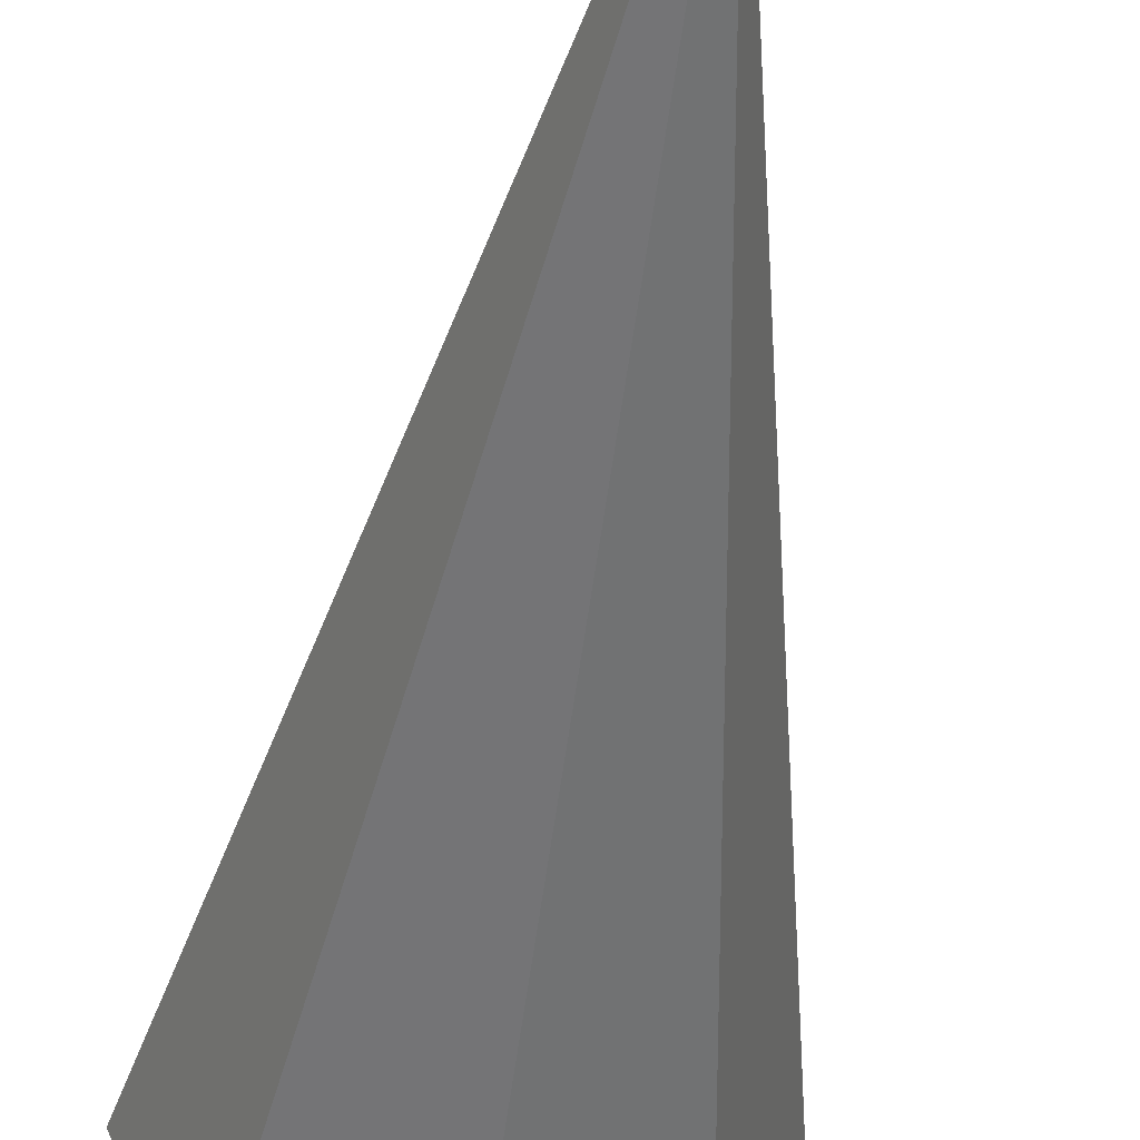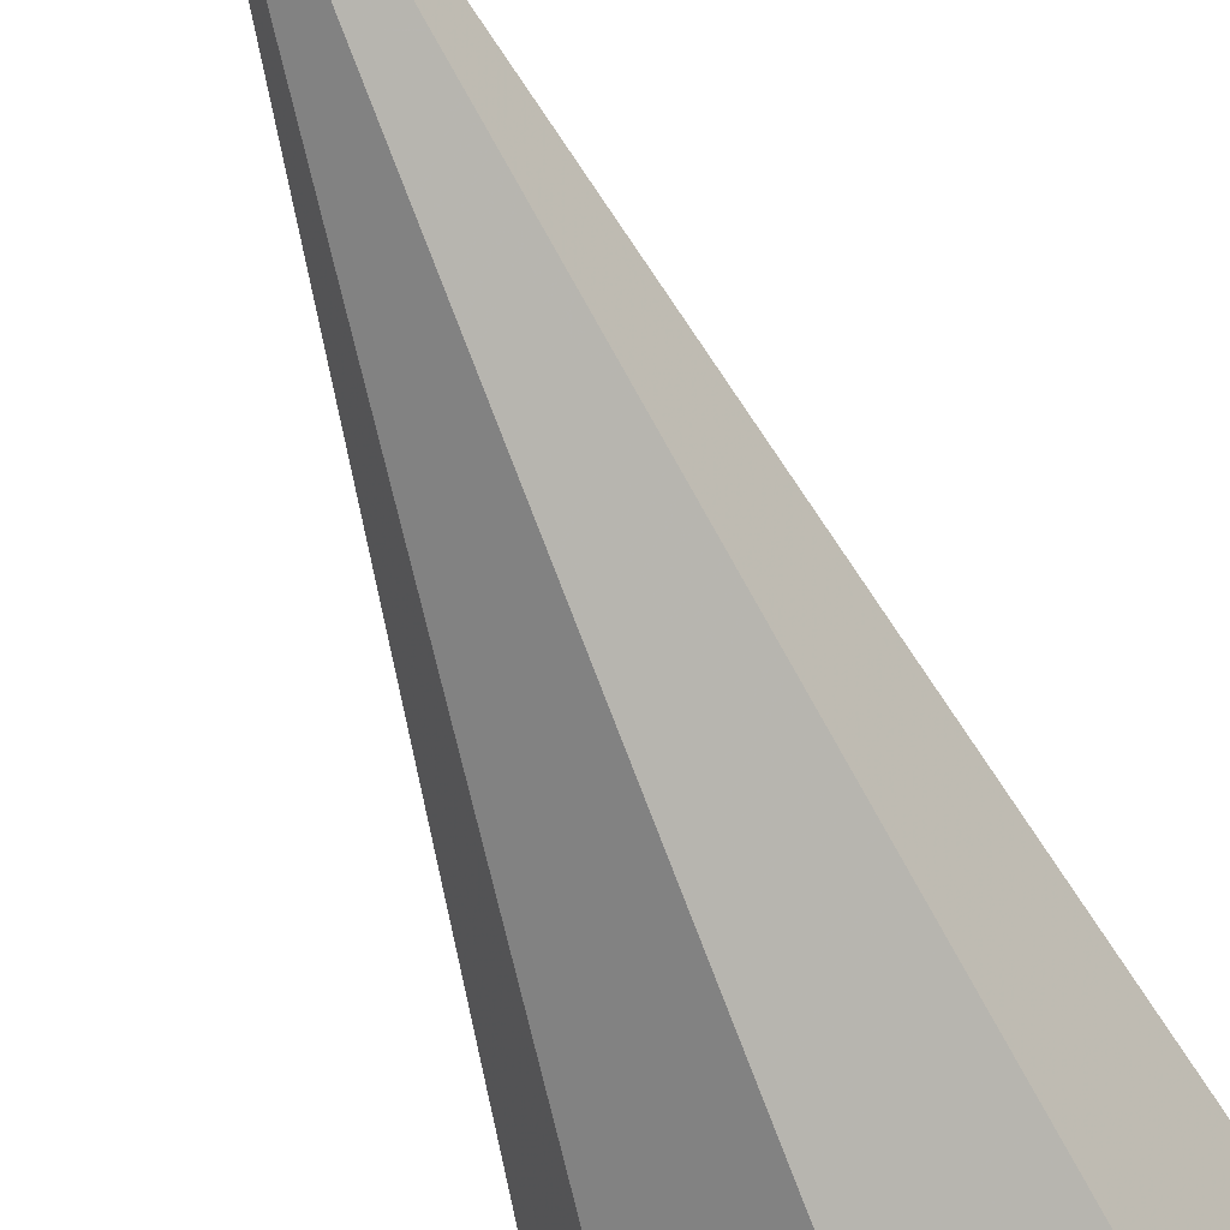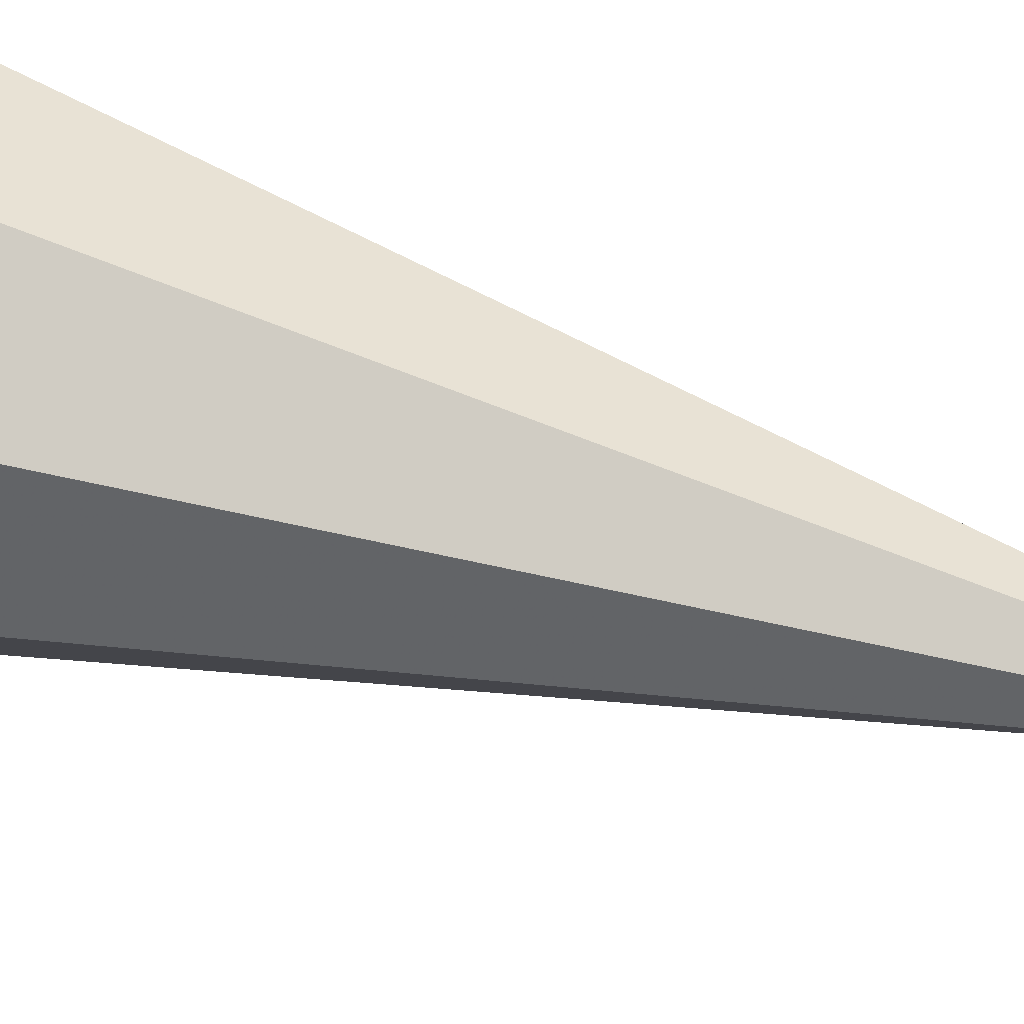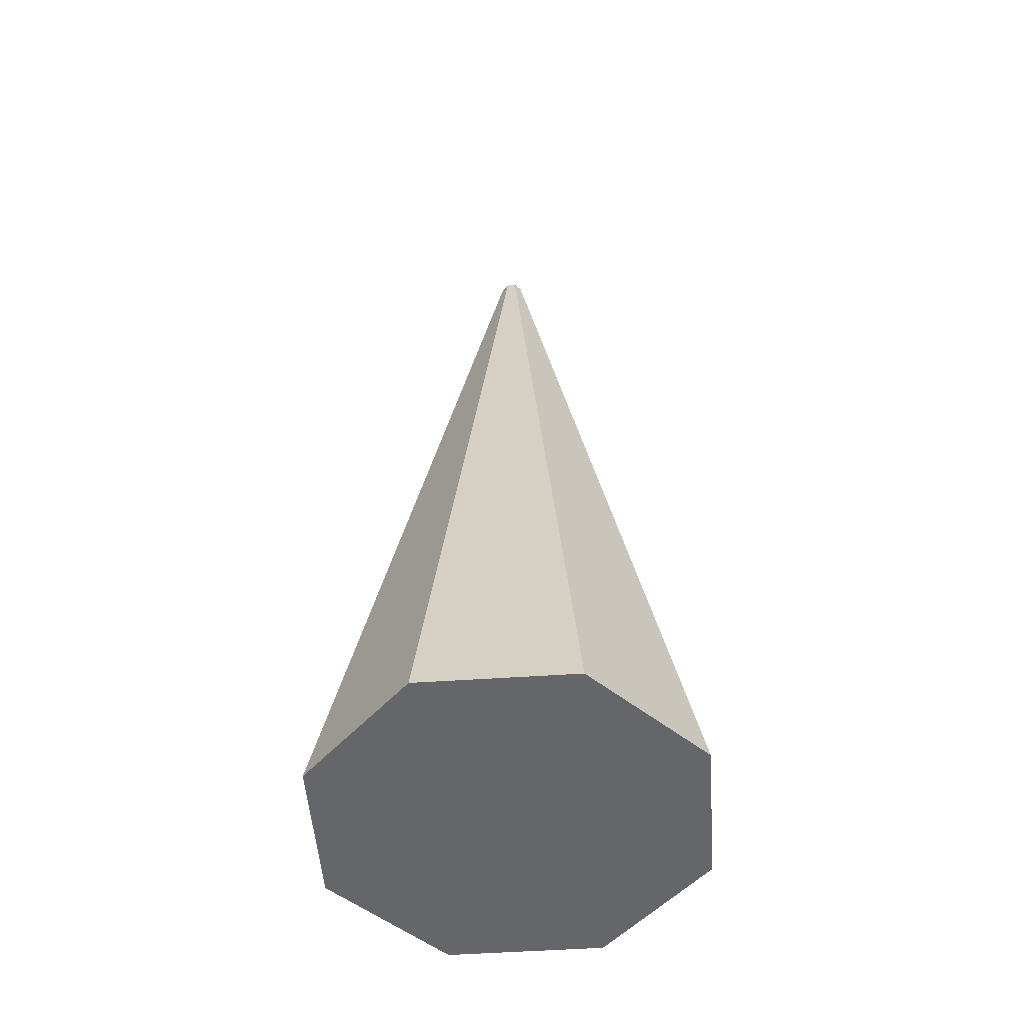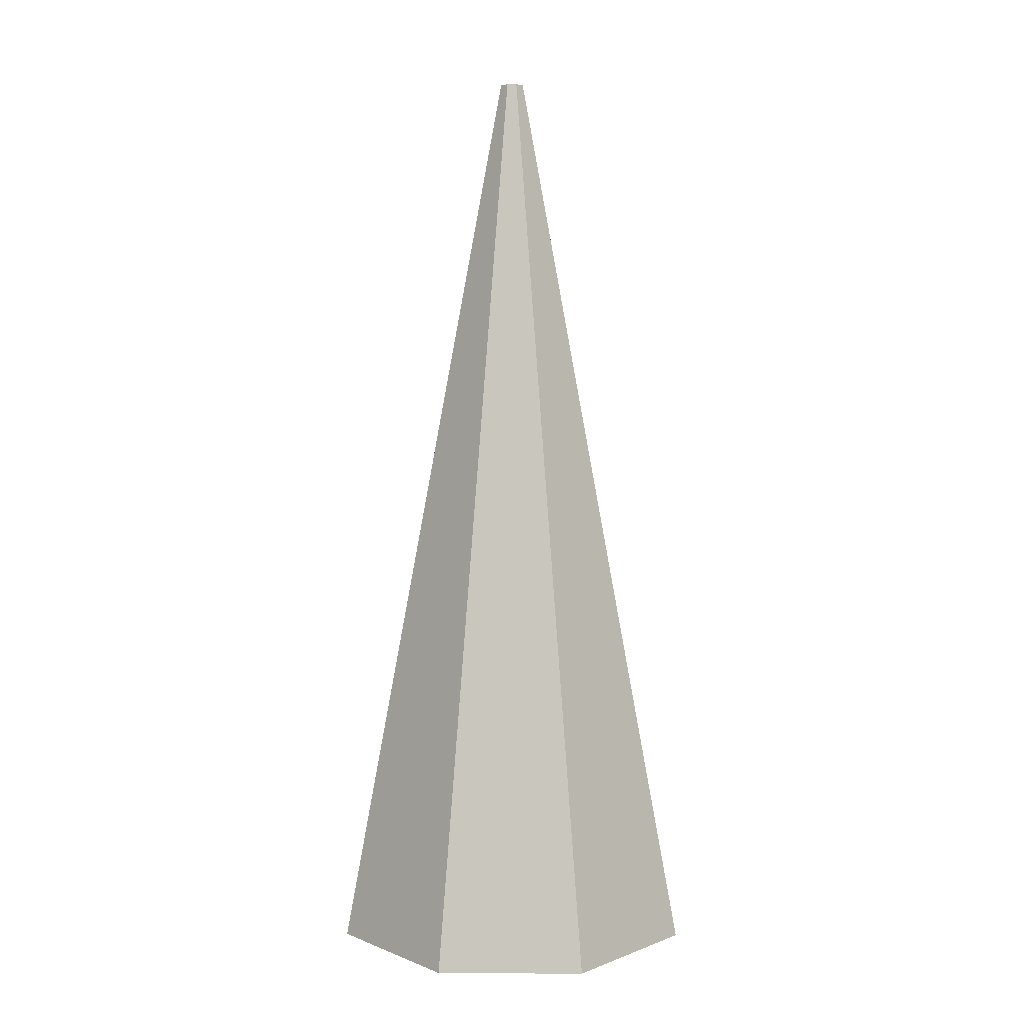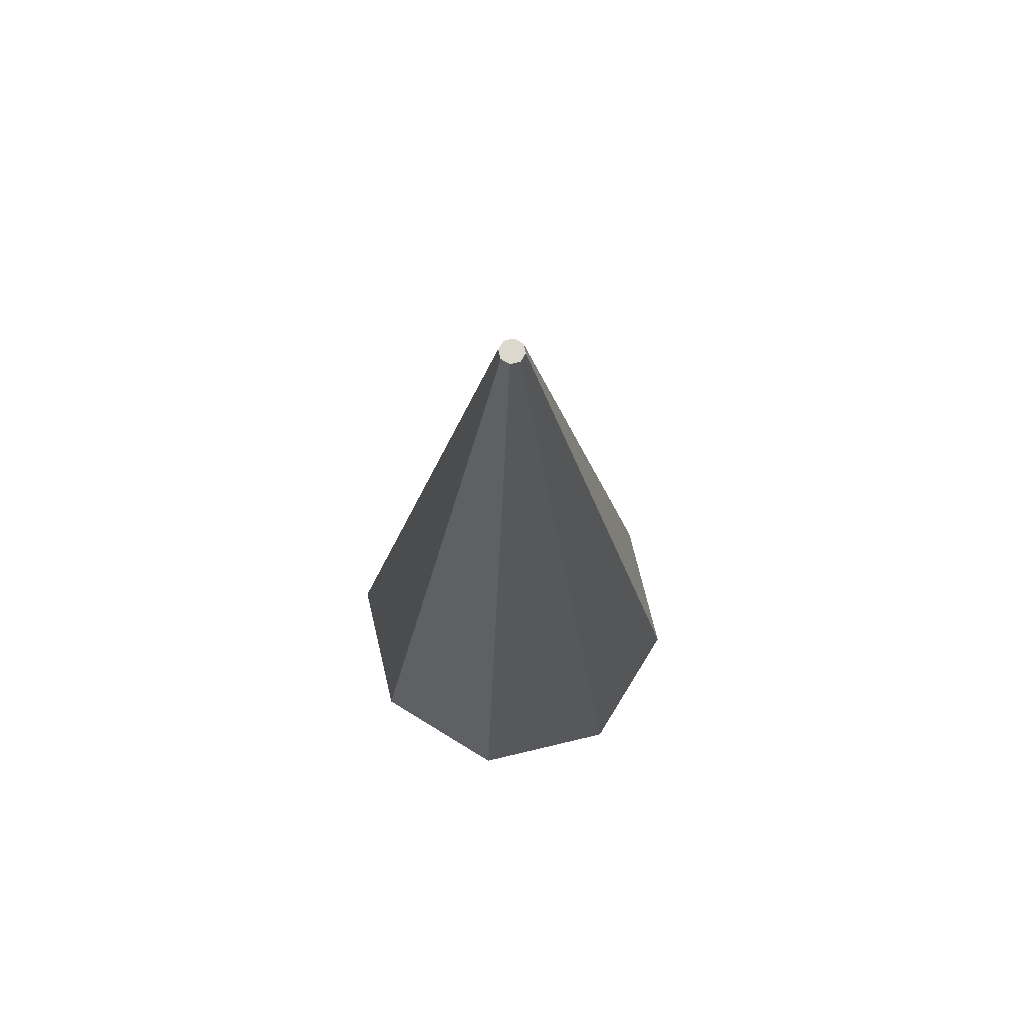
<metadata>
{"format":"obj","ext":"obj","renderer":"f3d","projection":"perspective","resolution":1024,"background":"white","views":[{"elev":-45.8,"azim":172.3,"up":"+Z"},{"elev":-63.8,"azim":-158.8,"up":"+Z"},{"elev":60.5,"azim":107.0,"up":"+Z"},{"elev":-51.9,"azim":-63.3,"up":"+Y"},{"elev":9.4,"azim":113.1,"up":"+Y"},{"elev":72.3,"azim":-80.9,"up":"+Y"}]}
</metadata>
<code>
g ___9
v 0 -4.16 0
v 0 4.16 0
v 0.5916 -4.16 0
v 1.183 -4.16 0
v 1.775 -4.16 0
v 1.775 -4.16 0
v 1.442 -2.496 0
v 1.109 -0.8319 0
v 0.7765 0.8319 0
v 0.4437 2.496 0
v 0.1109 4.16 0
v 0.1109 4.16 0
v 0.07395 4.16 0
v 0.03698 4.16 0
v 0.4183 -4.16 -0.4183
v 0.8366 -4.16 -0.8366
v 1.255 -4.16 -1.255
v 1.255 -4.16 -1.255
v 1.02 -2.496 -1.02
v 0.7843 -0.8319 -0.7843
v 0.549 0.8319 -0.549
v 0.3137 2.496 -0.3137
v 0.07844 4.16 -0.07844
v 0.07844 4.16 -0.07844
v 0.05229 4.16 -0.05229
v 0.02615 4.16 -0.02615
v 0 -4.16 -0.5916
v 0 -4.16 -1.183
v 0 -4.16 -1.775
v 0 -4.16 -1.775
v 0 -2.496 -1.442
v 0 -0.8319 -1.109
v 0 0.8319 -0.7765
v 0 2.496 -0.4437
v 0 4.16 -0.1109
v 0 4.16 -0.1109
v 0 4.16 -0.07395
v 0 4.16 -0.03697
v -0.4183 -4.16 -0.4183
v -0.8366 -4.16 -0.8366
v -1.255 -4.16 -1.255
v -1.255 -4.16 -1.255
v -1.02 -2.496 -1.02
v -0.7843 -0.8319 -0.7843
v -0.549 0.8319 -0.549
v -0.3137 2.496 -0.3137
v -0.07843 4.16 -0.07844
v -0.07843 4.16 -0.07844
v -0.05229 4.16 -0.05229
v -0.02615 4.16 -0.02615
v -0.5916 -4.16 0
v -1.183 -4.16 0
v -1.775 -4.16 0
v -1.775 -4.16 0
v -1.442 -2.496 0
v -1.109 -0.8319 0
v -0.7765 0.8319 0
v -0.4437 2.496 0
v -0.1109 4.16 0
v -0.1109 4.16 0
v -0.07395 4.16 0
v -0.03697 4.16 0
v -0.4183 -4.16 0.4183
v -0.8366 -4.16 0.8366
v -1.255 -4.16 1.255
v -1.255 -4.16 1.255
v -1.02 -2.496 1.02
v -0.7843 -0.8319 0.7843
v -0.549 0.8319 0.549
v -0.3137 2.496 0.3137
v -0.07843 4.16 0.07844
v -0.07843 4.16 0.07844
v -0.05229 4.16 0.05229
v -0.02615 4.16 0.02615
v 0 -4.16 0.5916
v 0 -4.16 1.183
v 0 -4.16 1.775
v 0 -4.16 1.775
v 0 -2.496 1.442
v 0 -0.8319 1.109
v 0 0.8319 0.7765
v 0 2.496 0.4437
v 0 4.16 0.1109
v 0 4.16 0.1109
v 0 4.16 0.07395
v 0 4.16 0.03697
v 0.4183 -4.16 0.4183
v 0.8366 -4.16 0.8366
v 1.255 -4.16 1.255
v 1.255 -4.16 1.255
v 1.02 -2.496 1.02
v 0.7843 -0.8319 0.7843
v 0.549 0.8319 0.549
v 0.3137 2.496 0.3137
v 0.07844 4.16 0.07844
v 0.07844 4.16 0.07844
v 0.05229 4.16 0.05229
v 0.02615 4.16 0.02615
f 15 3 1
f 15 16 4 3
f 16 17 5 4
f 18 19 7 6
f 19 20 8 7
f 20 21 9 8
f 21 22 10 9
f 22 23 11 10
f 24 25 13 12
f 25 26 14 13
f 26 2 14
f 27 15 1
f 27 28 16 15
f 28 29 17 16
f 30 31 19 18
f 31 32 20 19
f 32 33 21 20
f 33 34 22 21
f 34 35 23 22
f 36 37 25 24
f 37 38 26 25
f 38 2 26
f 39 27 1
f 39 40 28 27
f 40 41 29 28
f 42 43 31 30
f 43 44 32 31
f 44 45 33 32
f 45 46 34 33
f 46 47 35 34
f 48 49 37 36
f 49 50 38 37
f 50 2 38
f 51 39 1
f 51 52 40 39
f 52 53 41 40
f 54 55 43 42
f 55 56 44 43
f 56 57 45 44
f 57 58 46 45
f 58 59 47 46
f 60 61 49 48
f 61 62 50 49
f 62 2 50
f 63 51 1
f 63 64 52 51
f 64 65 53 52
f 66 67 55 54
f 67 68 56 55
f 68 69 57 56
f 69 70 58 57
f 70 71 59 58
f 72 73 61 60
f 73 74 62 61
f 74 2 62
f 75 63 1
f 75 76 64 63
f 76 77 65 64
f 78 79 67 66
f 79 80 68 67
f 80 81 69 68
f 81 82 70 69
f 82 83 71 70
f 84 85 73 72
f 85 86 74 73
f 86 2 74
f 87 75 1
f 87 88 76 75
f 88 89 77 76
f 90 91 79 78
f 91 92 80 79
f 92 93 81 80
f 93 94 82 81
f 94 95 83 82
f 96 97 85 84
f 97 98 86 85
f 98 2 86
f 3 87 1
f 3 4 88 87
f 4 5 89 88
f 6 7 91 90
f 7 8 92 91
f 8 9 93 92
f 9 10 94 93
f 10 11 95 94
f 12 13 97 96
f 13 14 98 97
f 14 2 98

</code>
